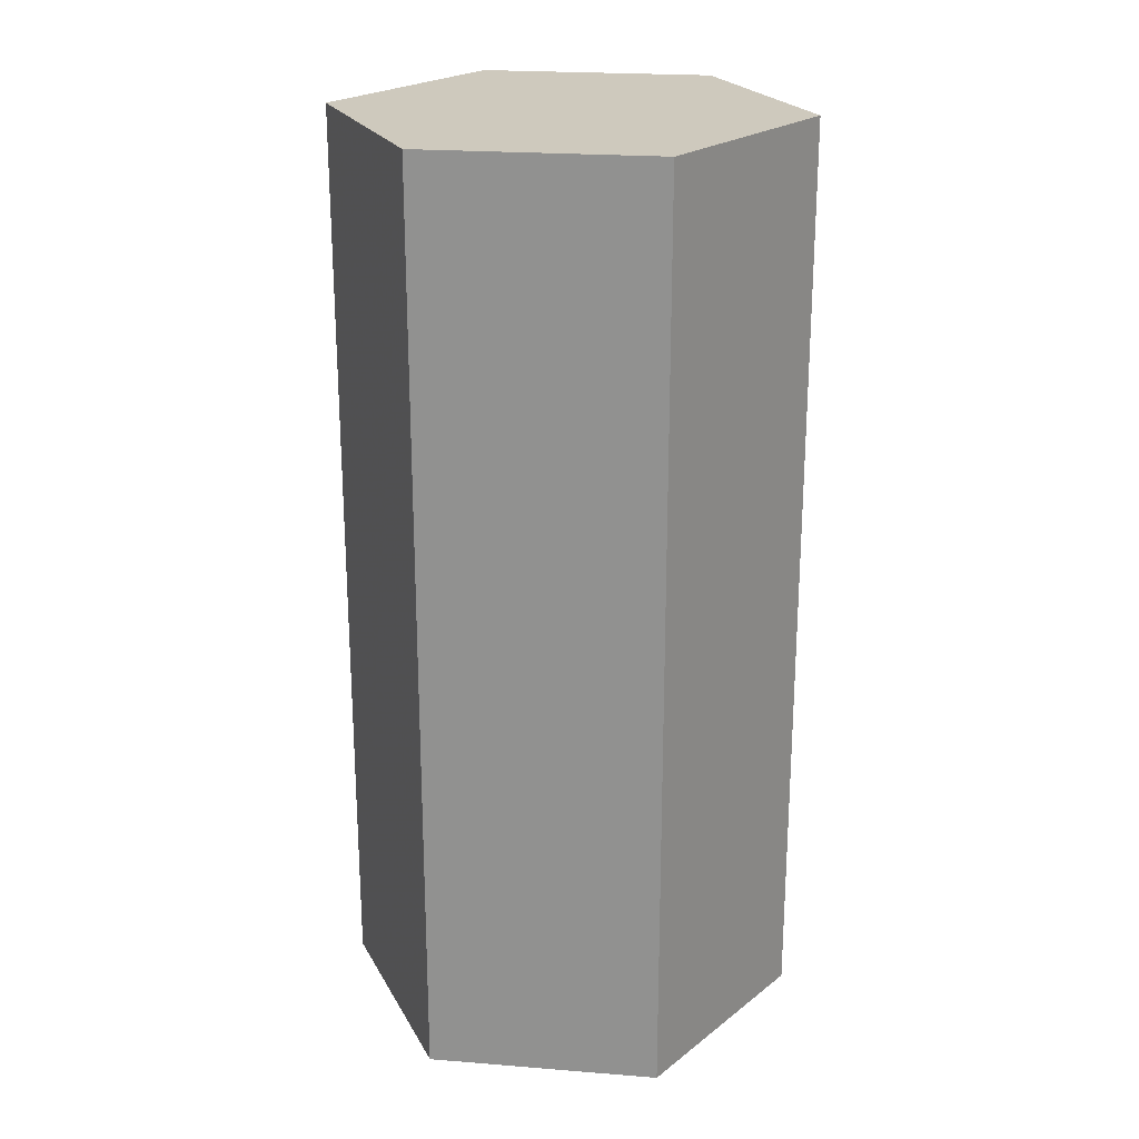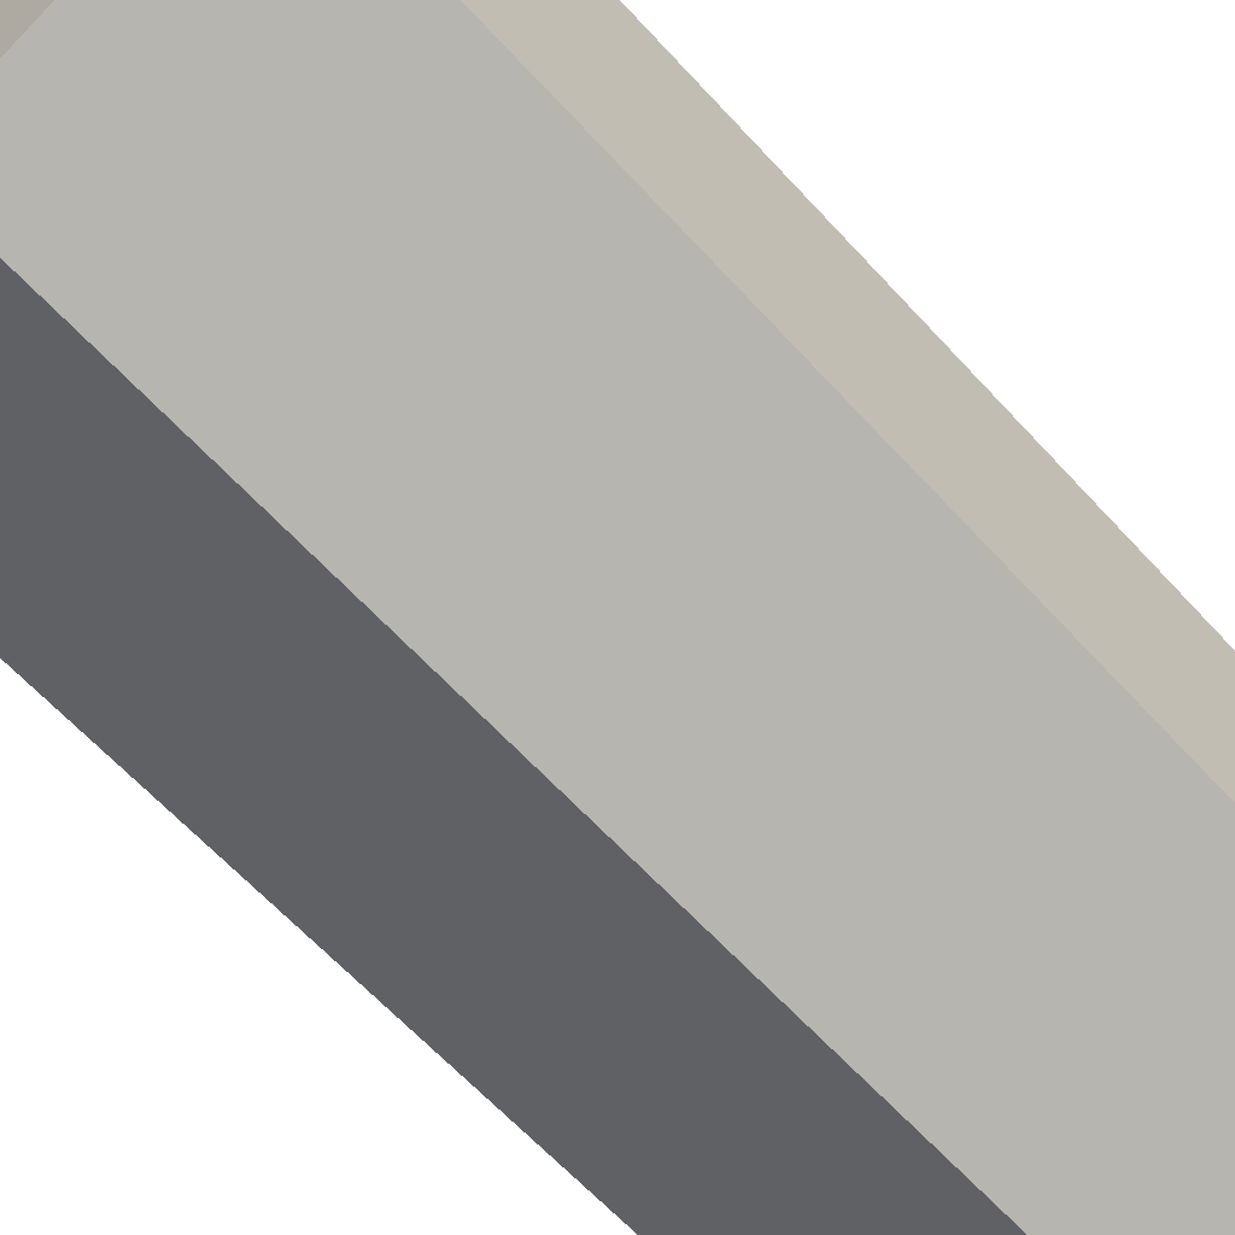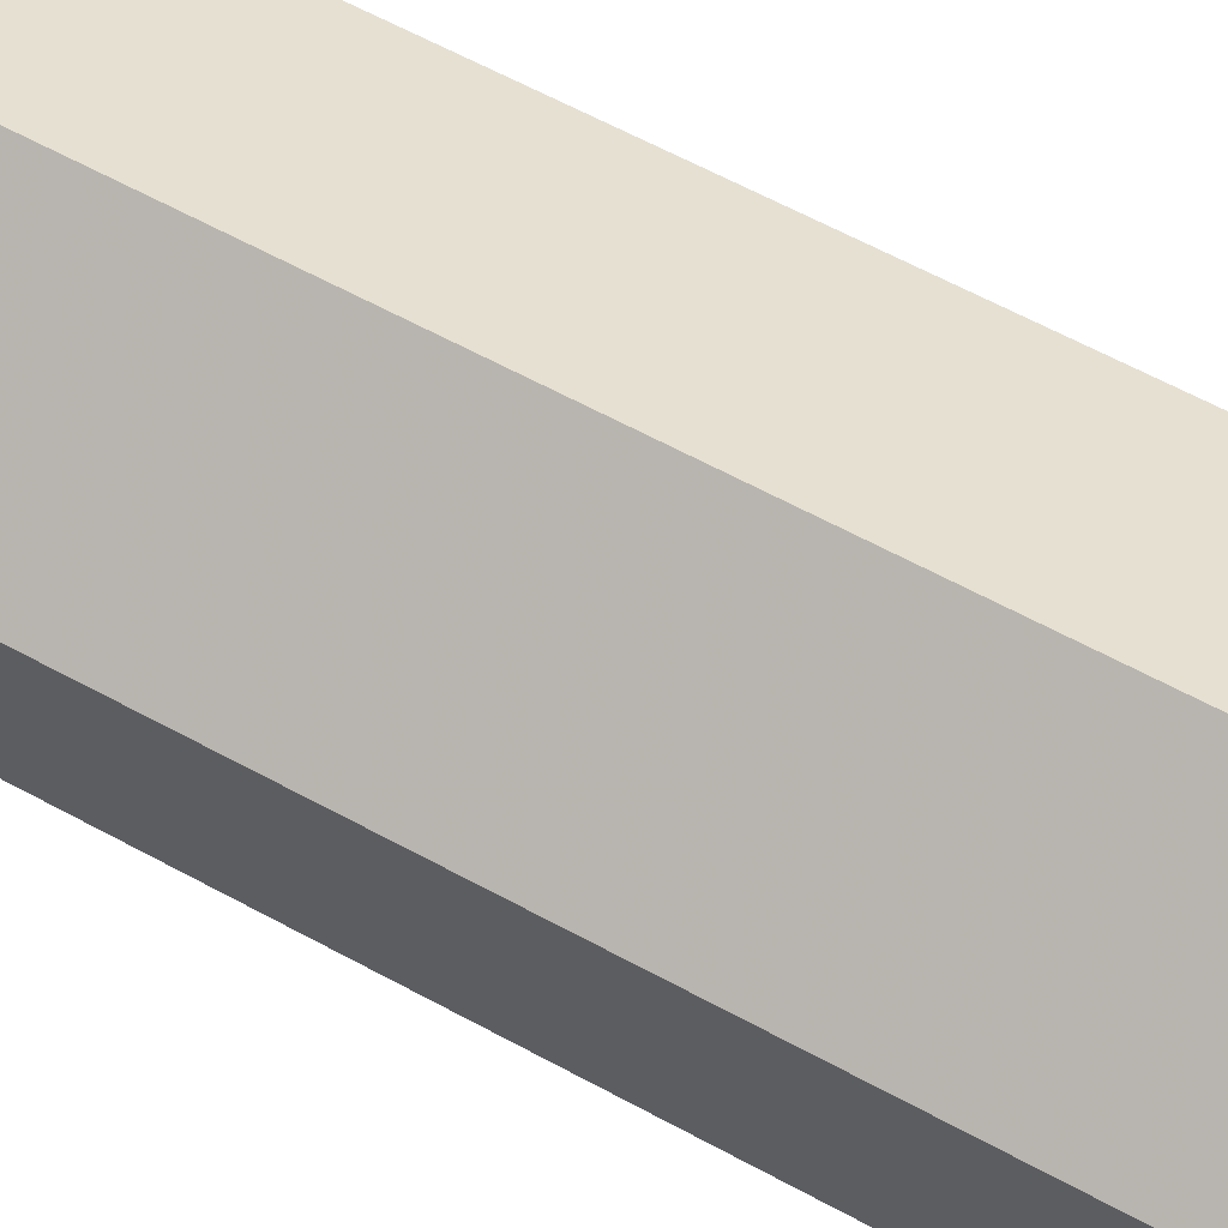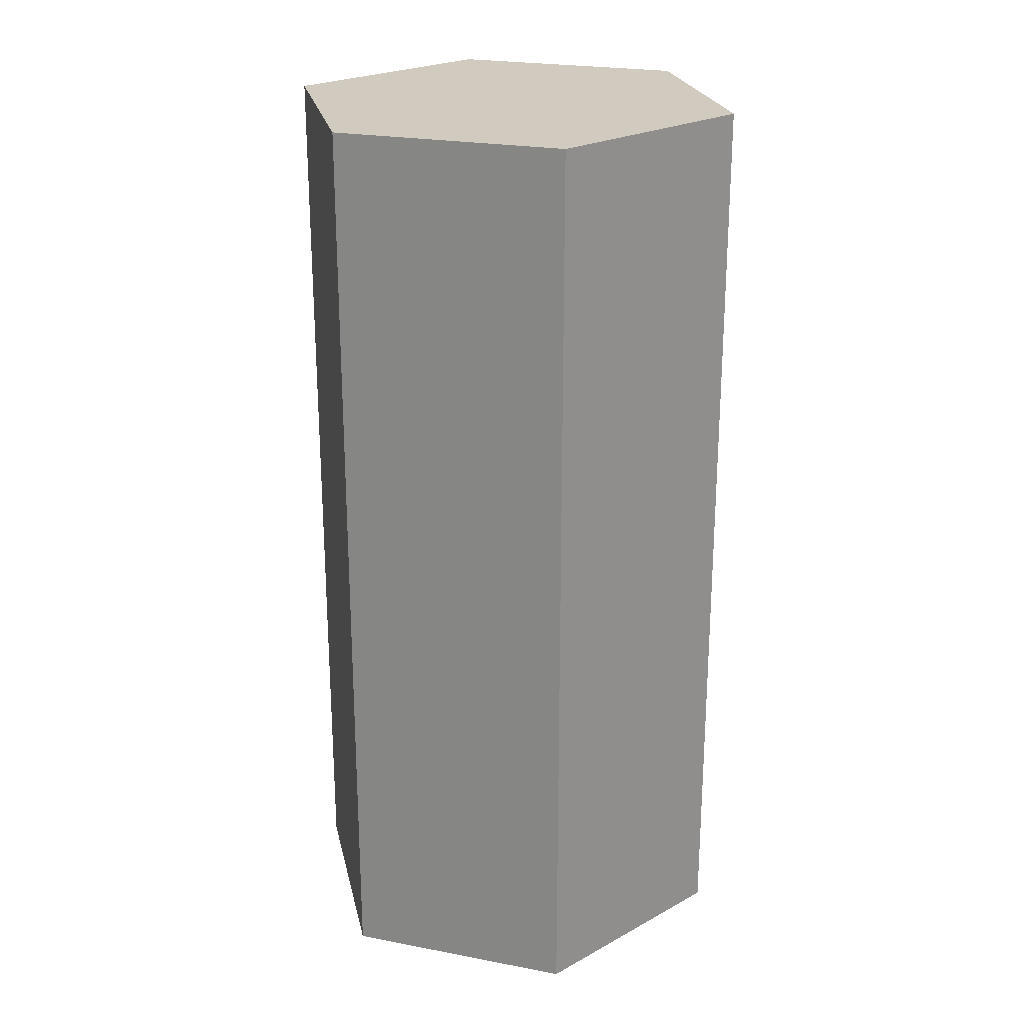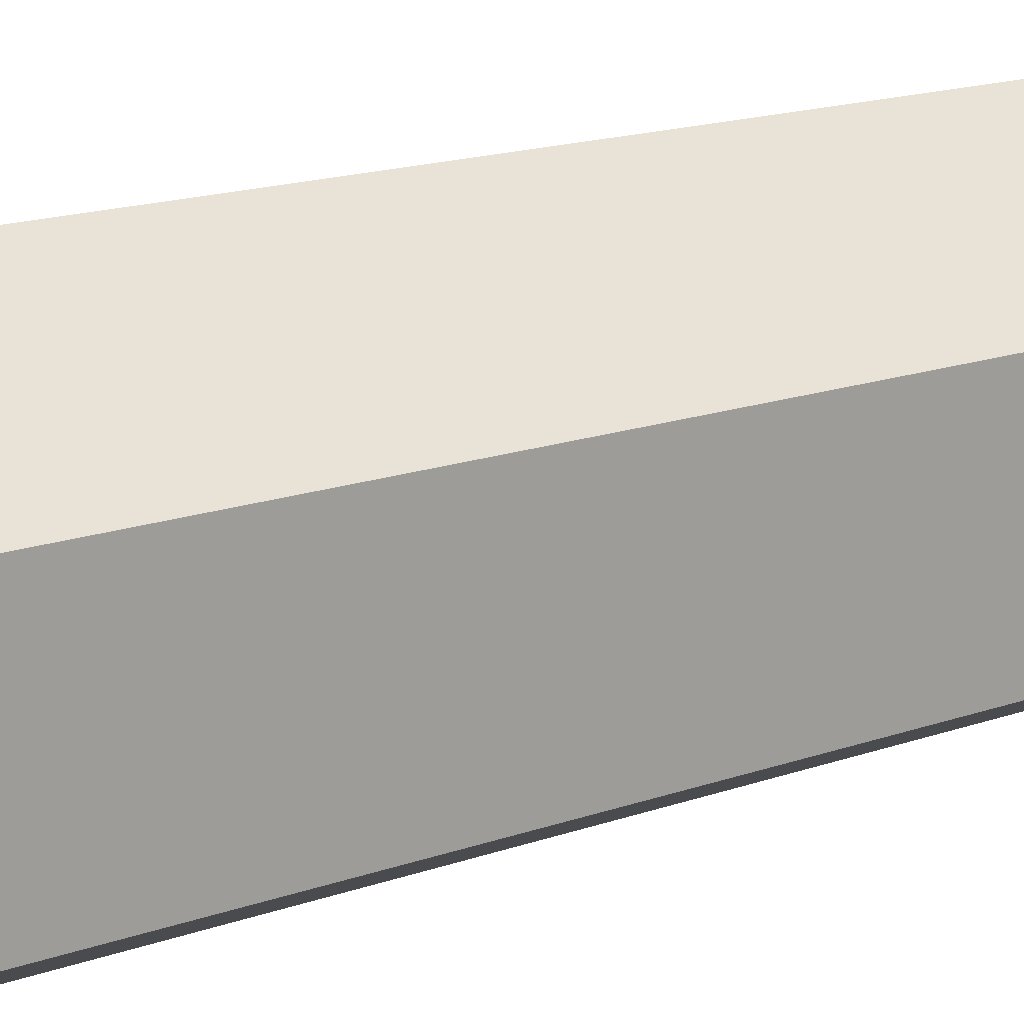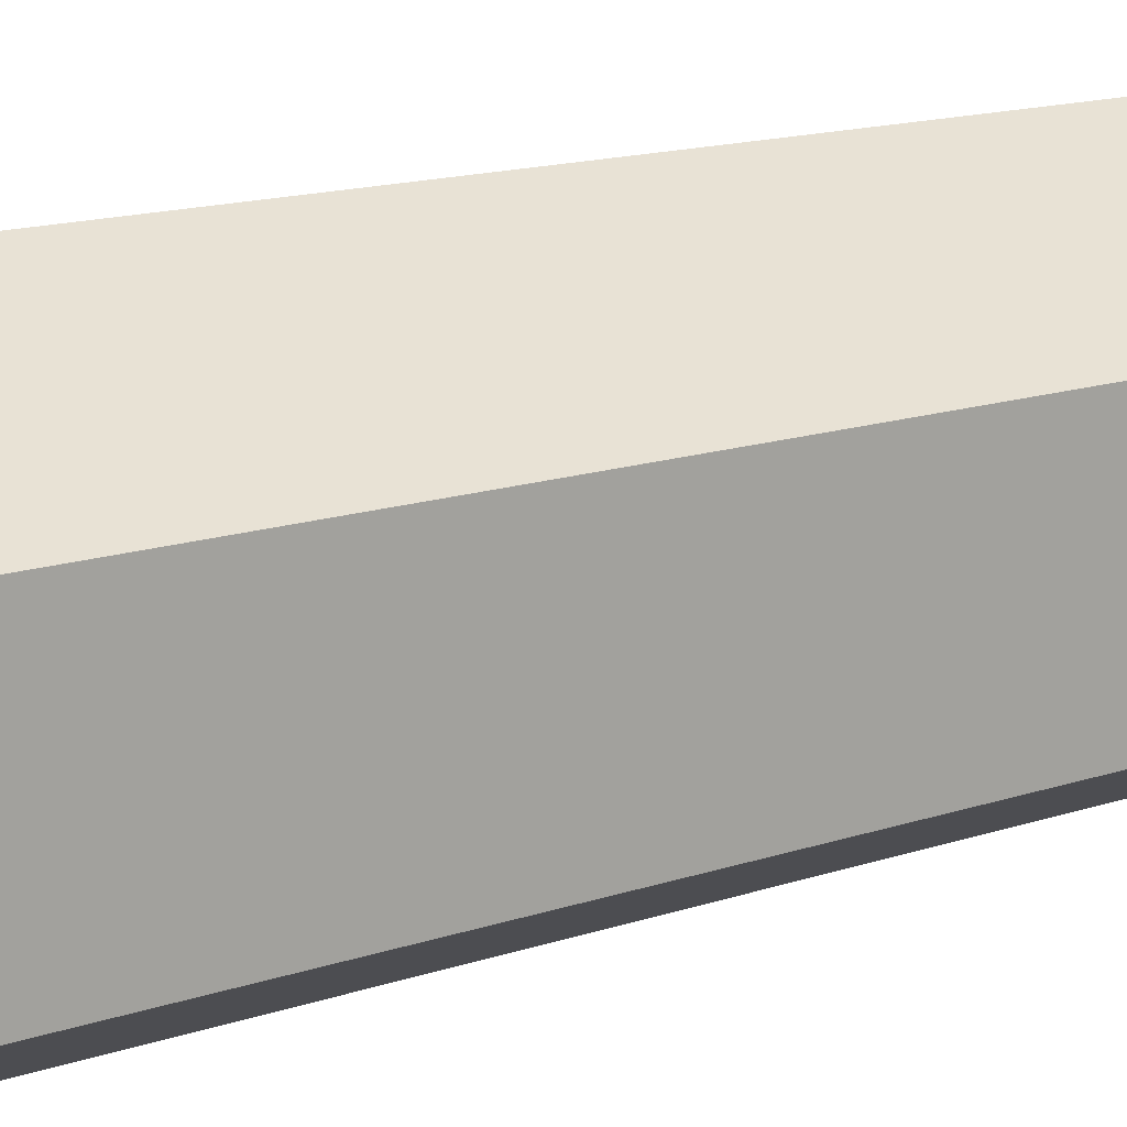
<metadata>
{"format":"obj","ext":"obj","renderer":"f3d","projection":"perspective","resolution":1024,"background":"white","views":[{"elev":22.7,"azim":-82.2,"up":"+Z"},{"elev":-62.3,"azim":42.1,"up":"+Y"},{"elev":66.5,"azim":118.1,"up":"+Y"},{"elev":23.6,"azim":-12.3,"up":"+Z"},{"elev":18.8,"azim":57.3,"up":"+Y"},{"elev":16.4,"azim":-123.5,"up":"+Y"}]}
</metadata>
<code>
o obj_0
v -4.66 		1 		40
v -4.66 		1 		0
v -4.66 		-9 		0
v -4.66 		-9 		40
v 4 		-14 		40
v 4 		-14 		0
v 12.66 		1 		0
v 4 		6 		0
v 4 		6 		40
v 12.66 		1 		40
v 12.66 		-9 		0
v 12.66 		-9 		40
g group_0_3888547
f 1 2 3
f 1 3 4
f 5 4 3
f 5 3 6
f 7 8 9
f 7 9 10
f 5 6 11
f 5 11 12
f 8 2 1
f 8 1 9
f 2 8 7
f 2 7 11
f 6 3 11
f 2 11 3
f 7 10 12
f 7 12 11
f 10 9 1
f 10 1 4
f 5 12 4
f 10 4 12

</code>
